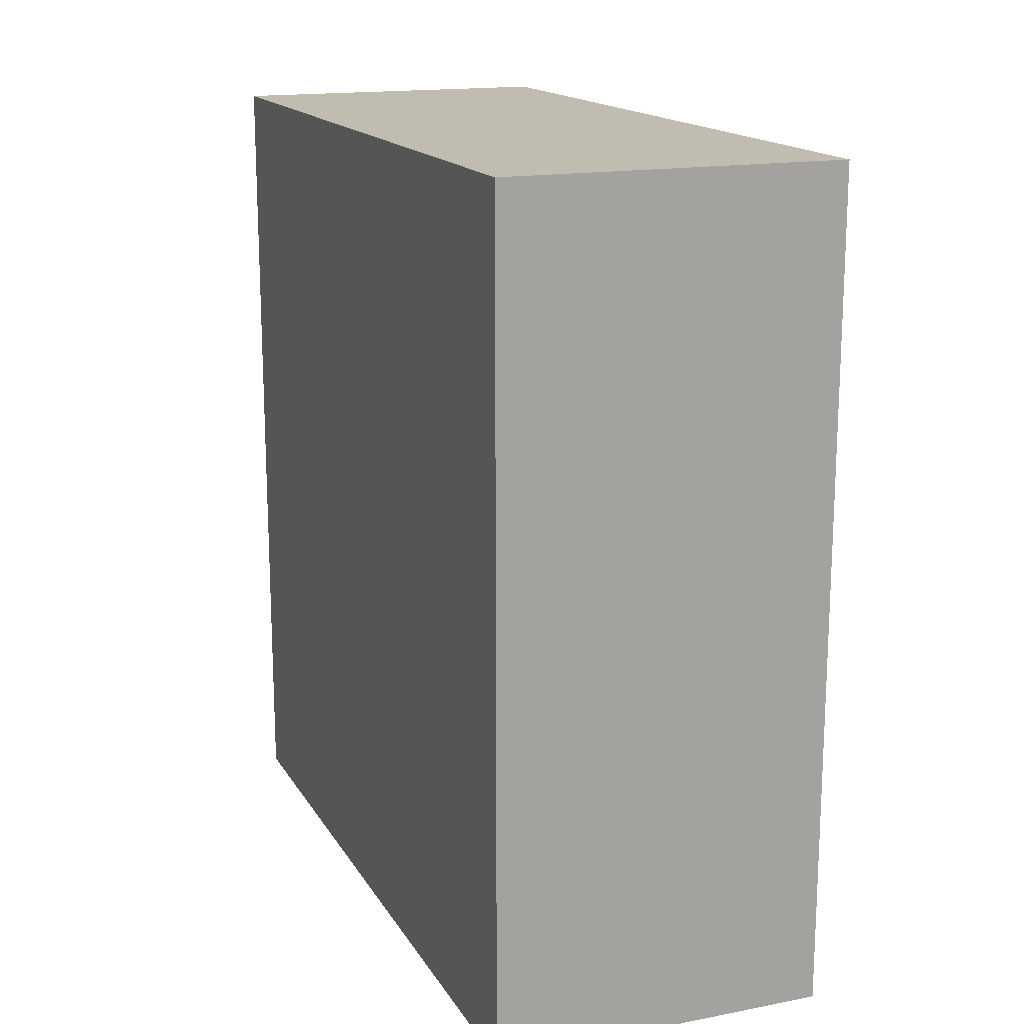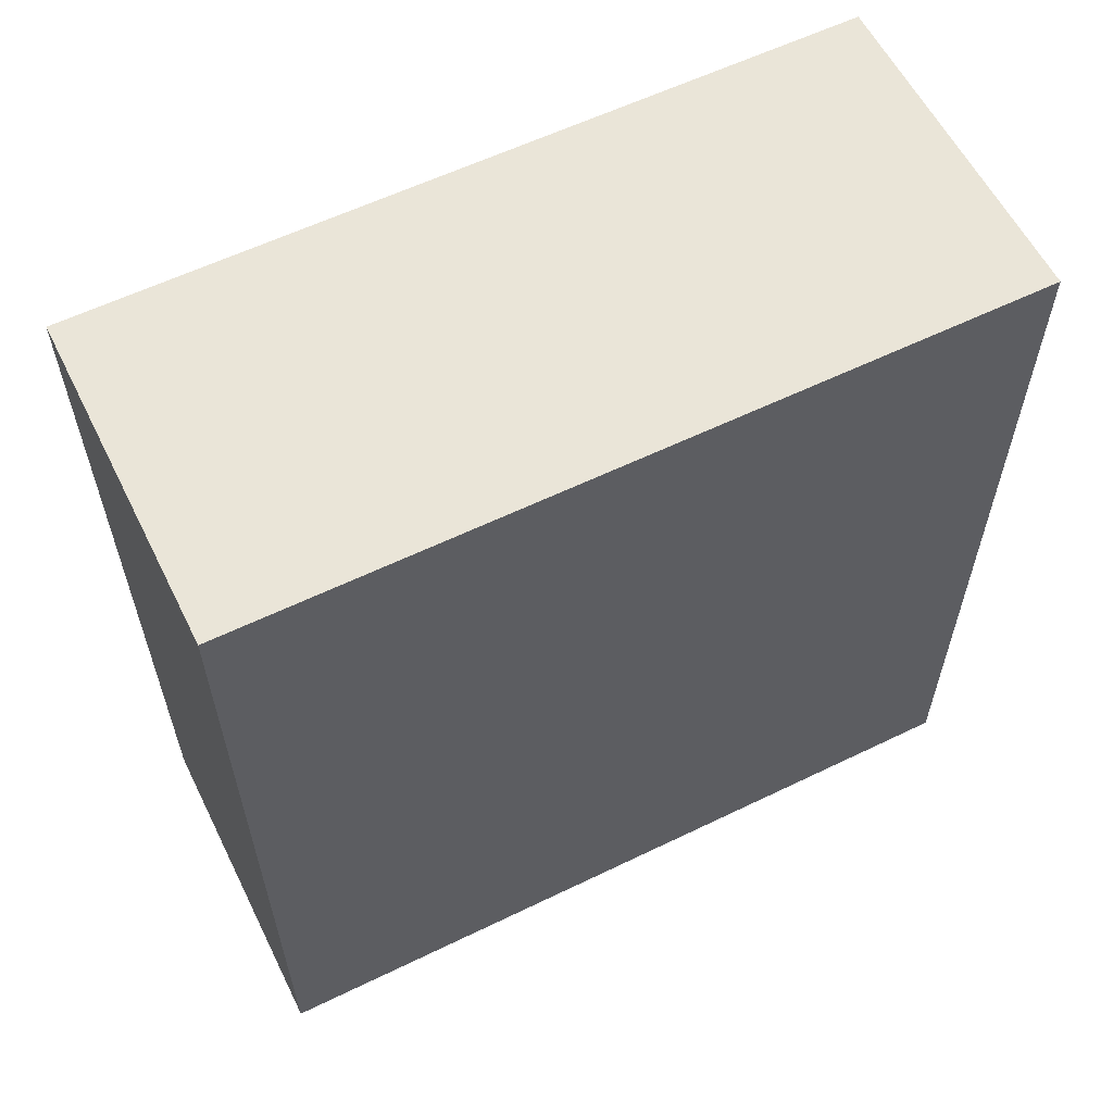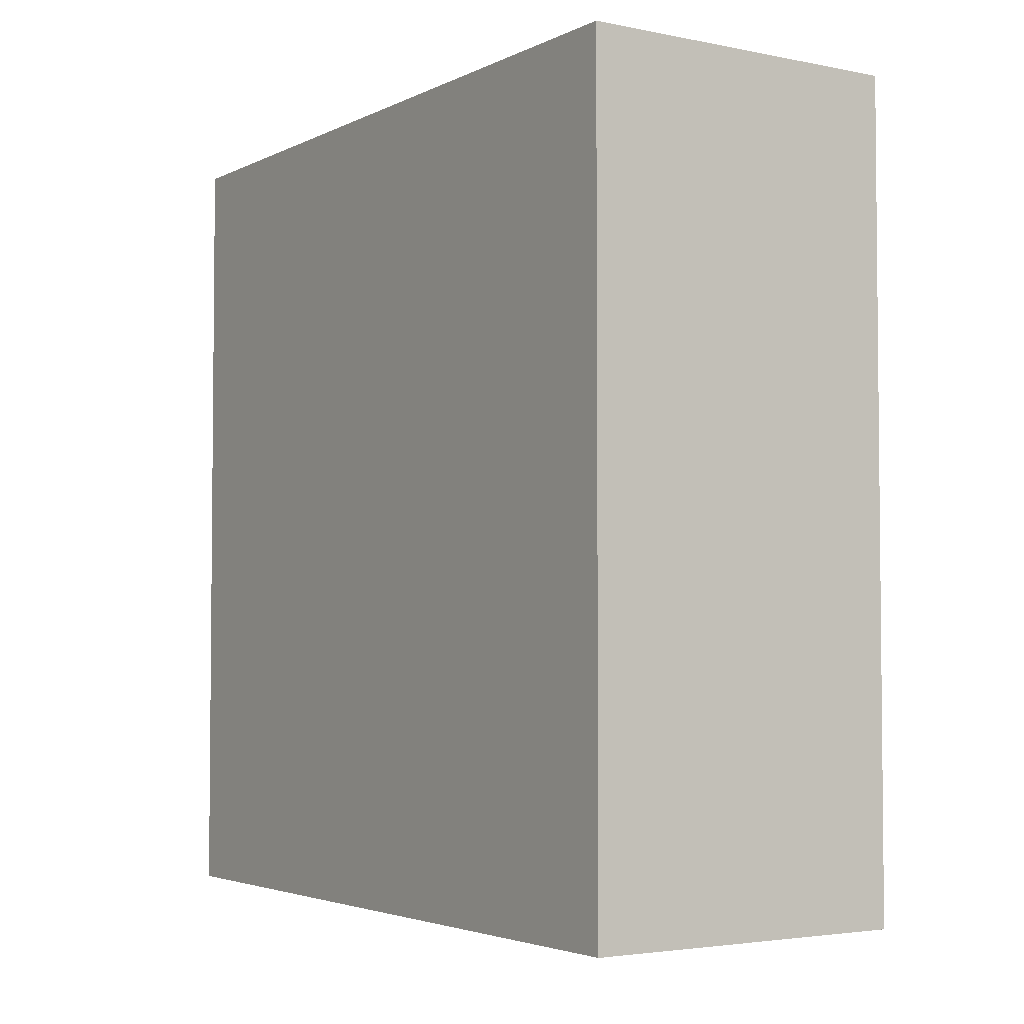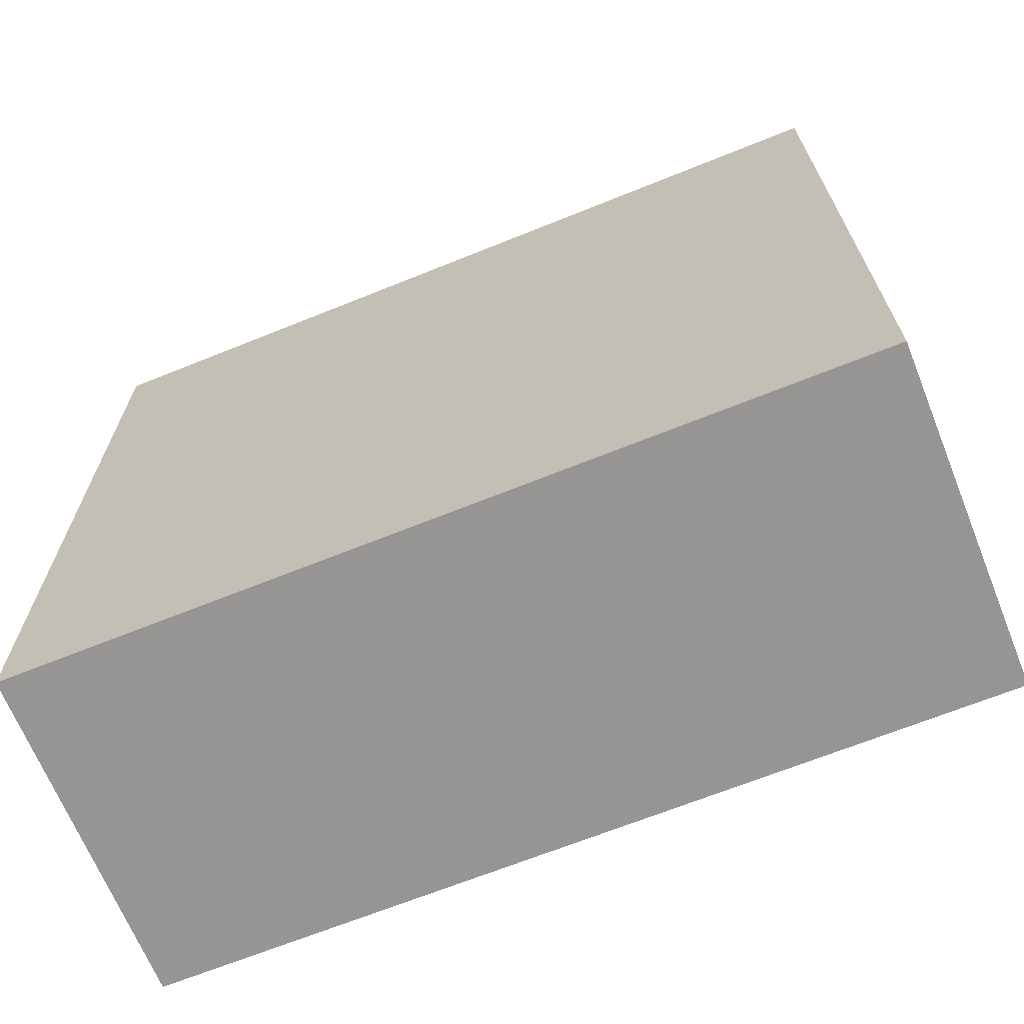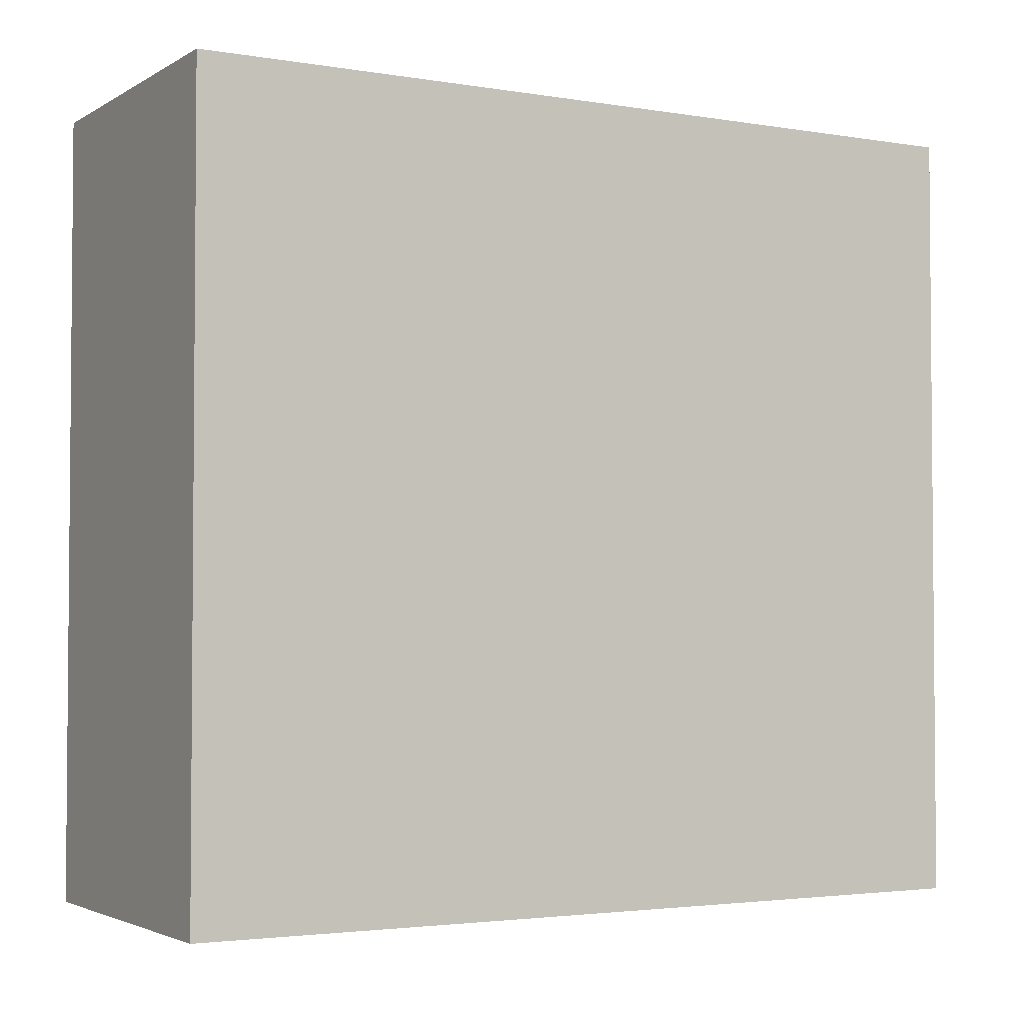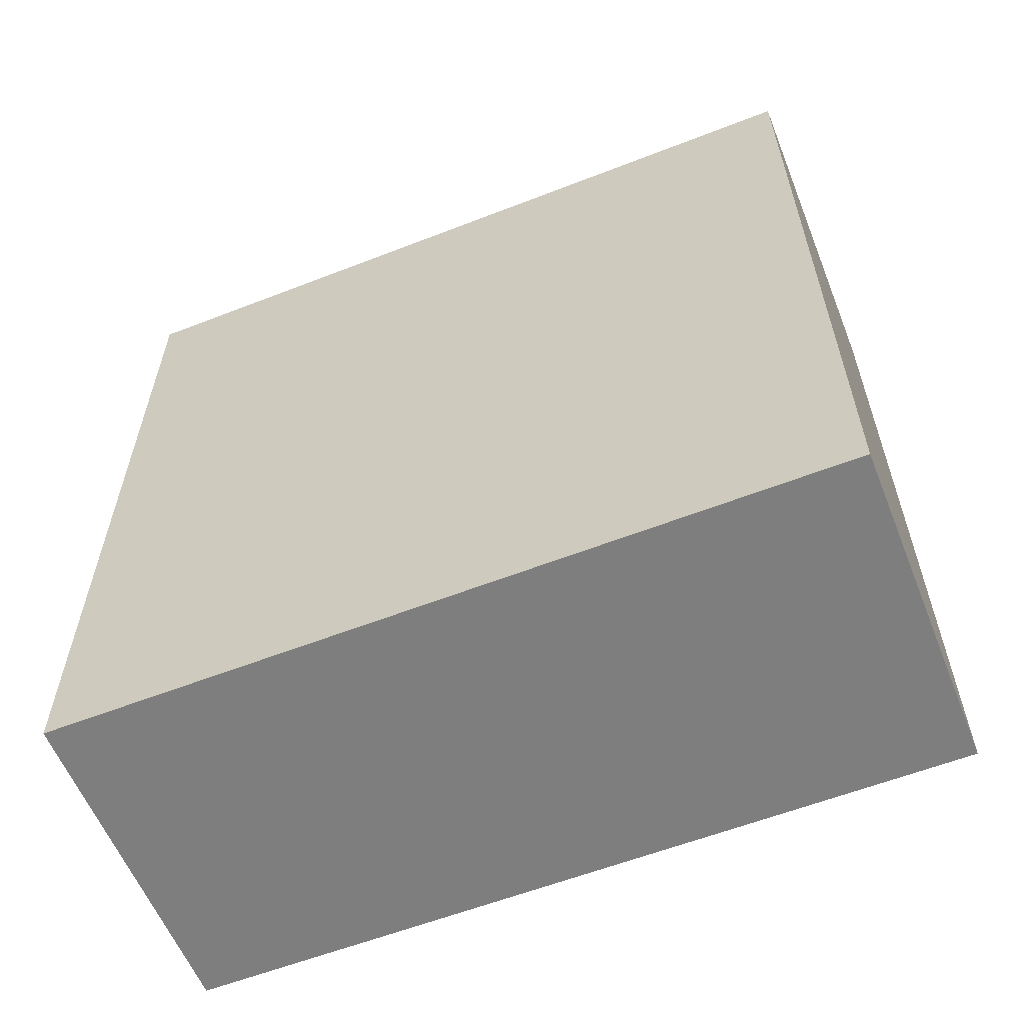
<metadata>
{"format":"obj","ext":"obj","renderer":"f3d","projection":"perspective","resolution":1024,"background":"white","views":[{"elev":16.3,"azim":-21.4,"up":"+Y"},{"elev":59.3,"azim":63.5,"up":"+Y"},{"elev":-3.5,"azim":146.5,"up":"+Y"},{"elev":-67.6,"azim":112.0,"up":"+Z"},{"elev":-2.9,"azim":60.5,"up":"+Z"},{"elev":-59.4,"azim":111.8,"up":"+Y"}]}
</metadata>
<code>
o buildings009 (276)
g buildings009 (276)
v 370.9 9.375 31.16
v 366.9 9.375 31.16
v 370.9 19.38 31.16
v 366.9 19.38 31.16
v 366.9 9.375 31.16
v 366.9 9.375 21.72
v 366.9 19.38 31.16
v 366.9 19.38 21.72
v 366.9 9.375 21.72
v 370.9 9.375 21.72
v 366.9 19.38 21.72
v 370.9 19.38 21.72
v 370.9 9.375 21.72
v 370.9 9.375 31.16
v 370.9 19.38 21.72
v 370.9 19.38 31.16
v 370.9 19.38 31.16
v 366.9 19.38 31.16
v 370.9 19.38 21.72
v 366.9 19.38 21.72
v 370.9 9.375 21.72
v 366.9 9.375 21.72
v 370.9 9.375 31.16
v 366.9 9.375 31.16
g buildings009 (276)
f 3 4 2 1
f 7 8 6 5
f 11 12 10 9
f 15 16 14 13
f 19 20 18 17
f 23 24 22 21

</code>
